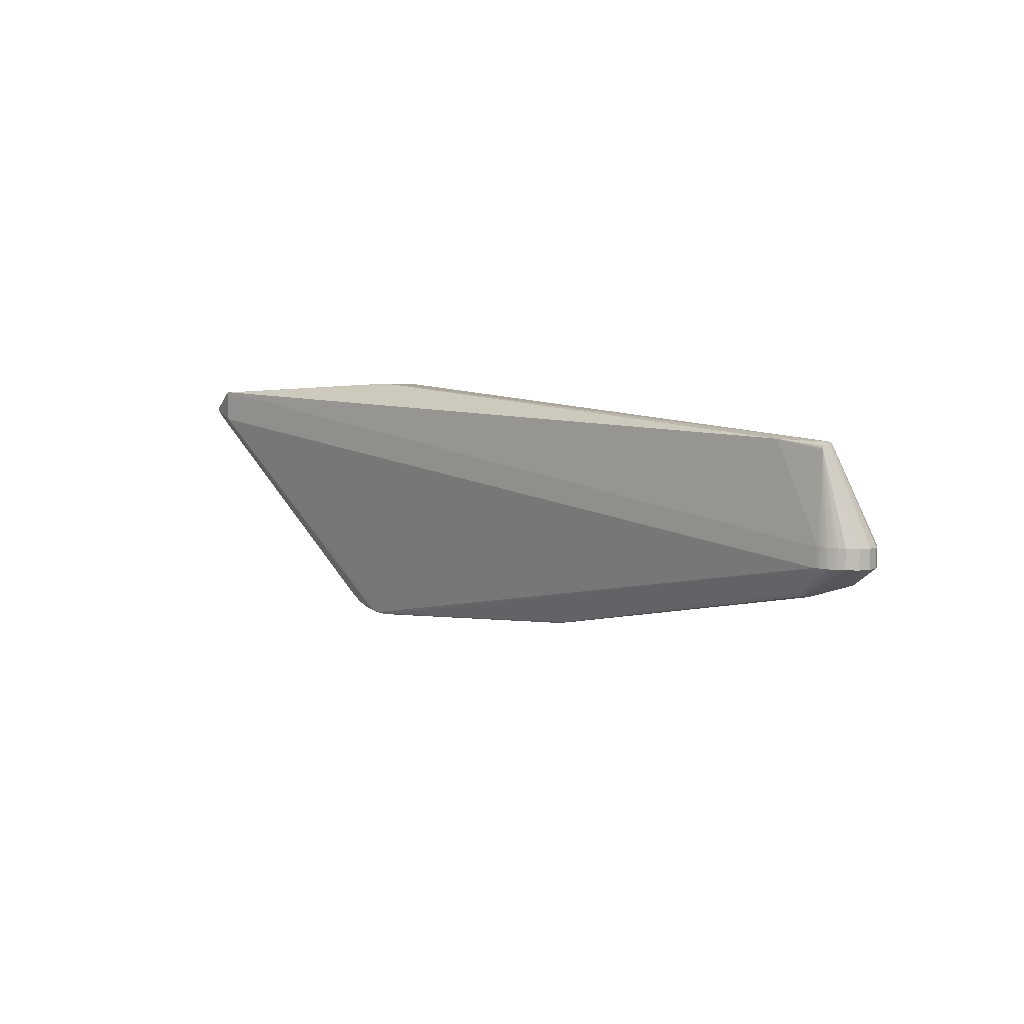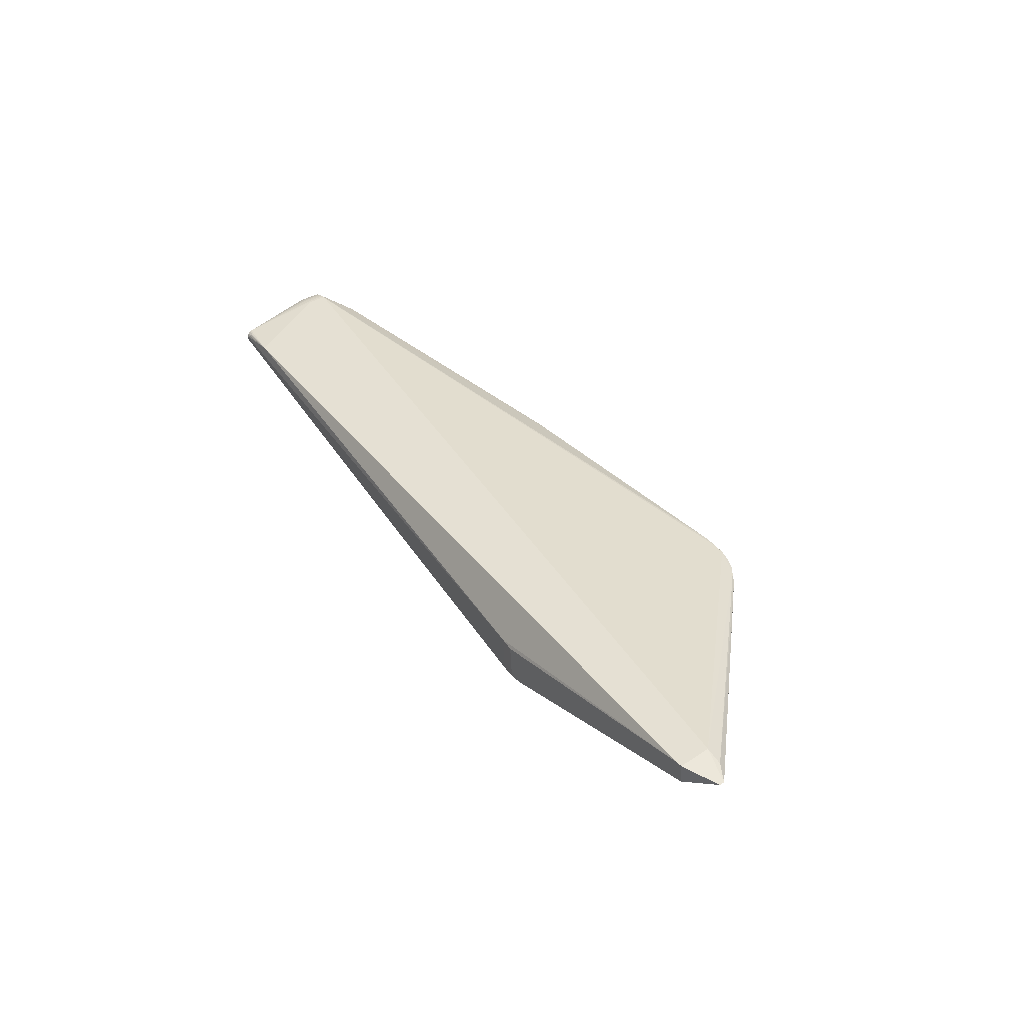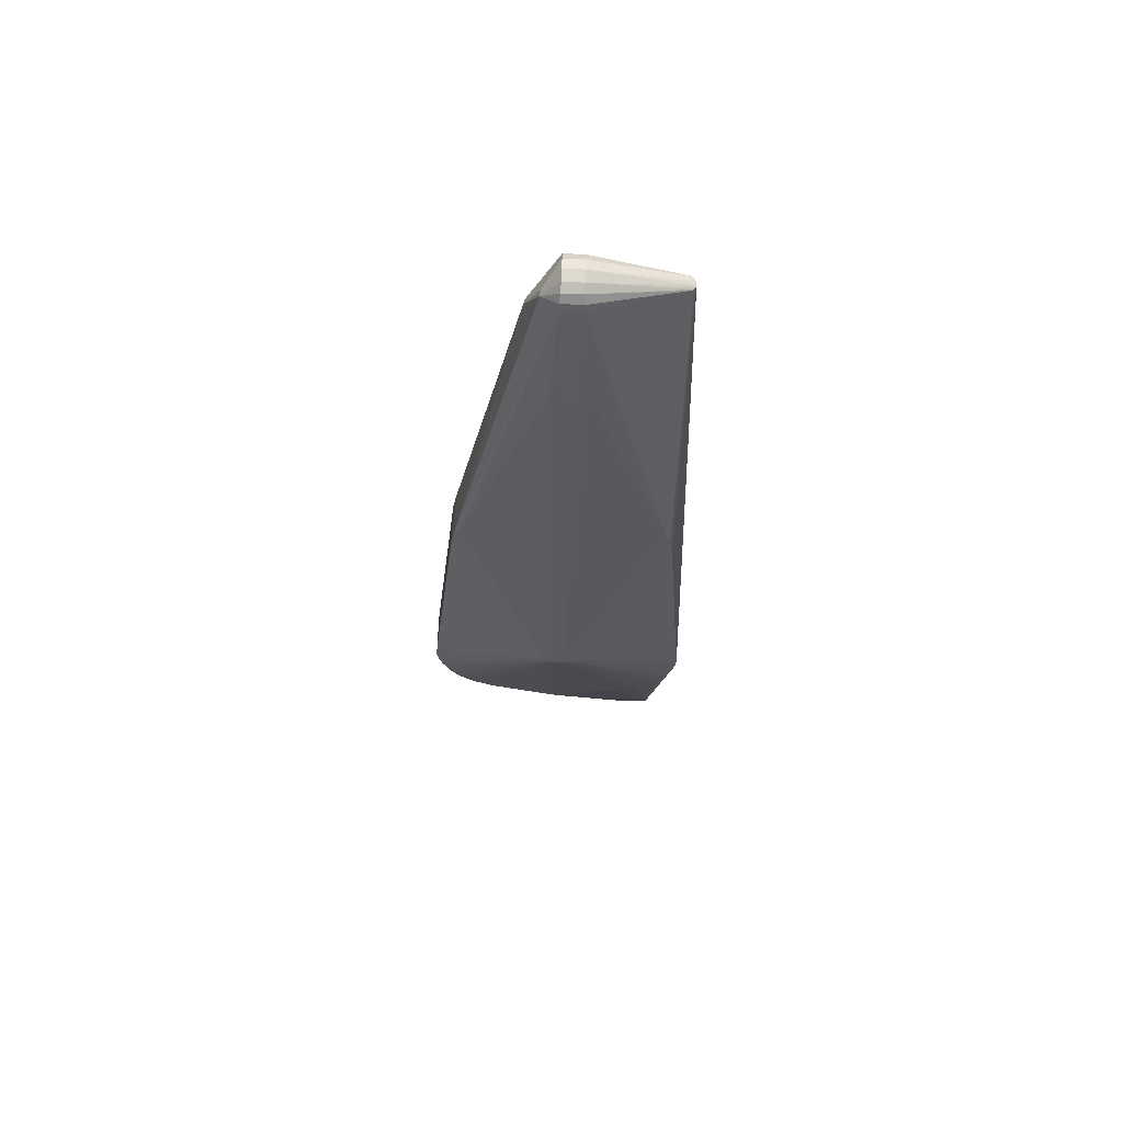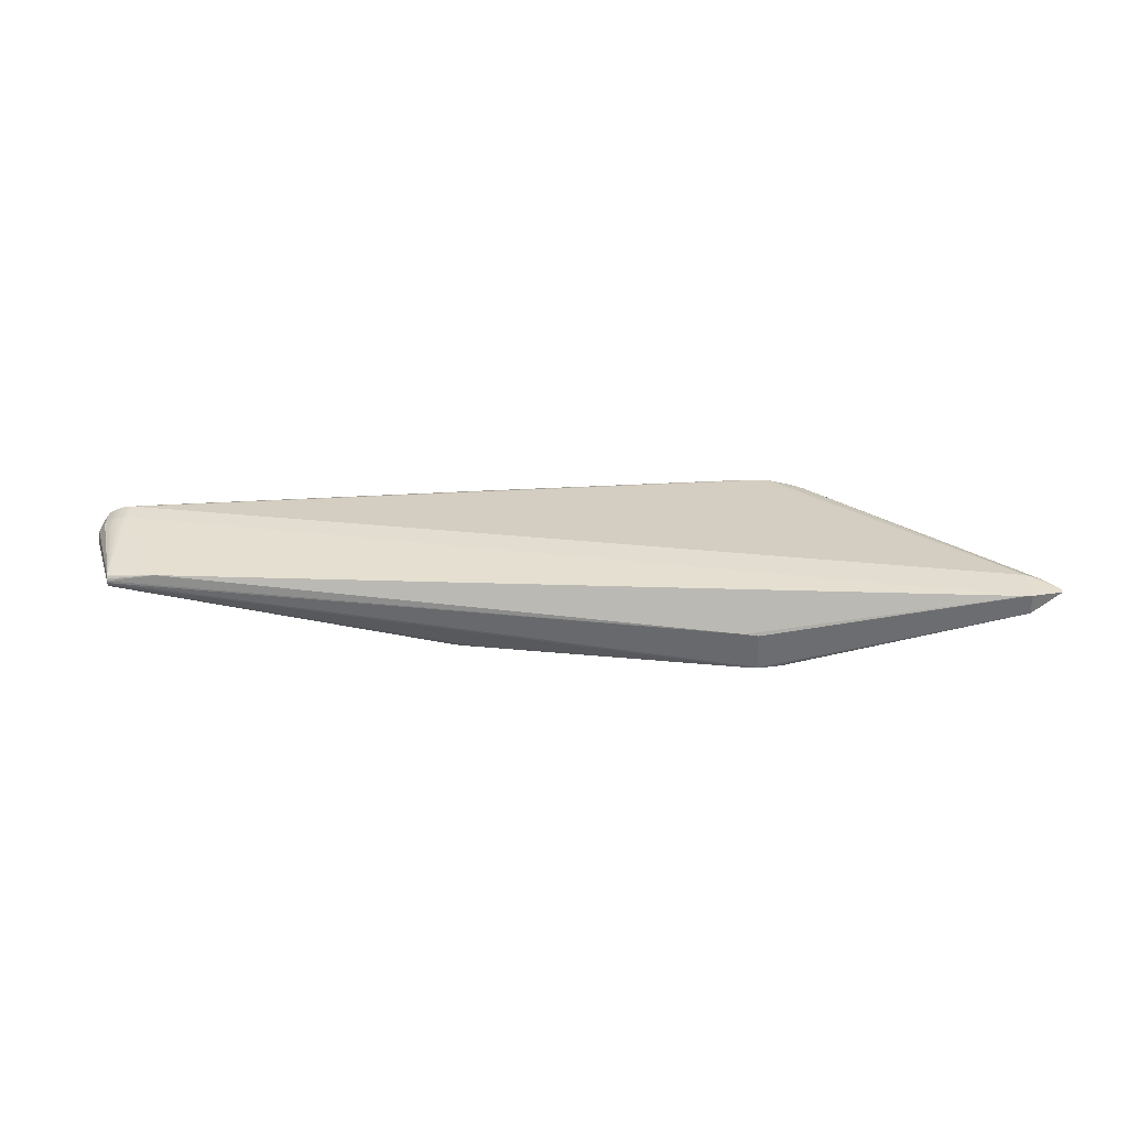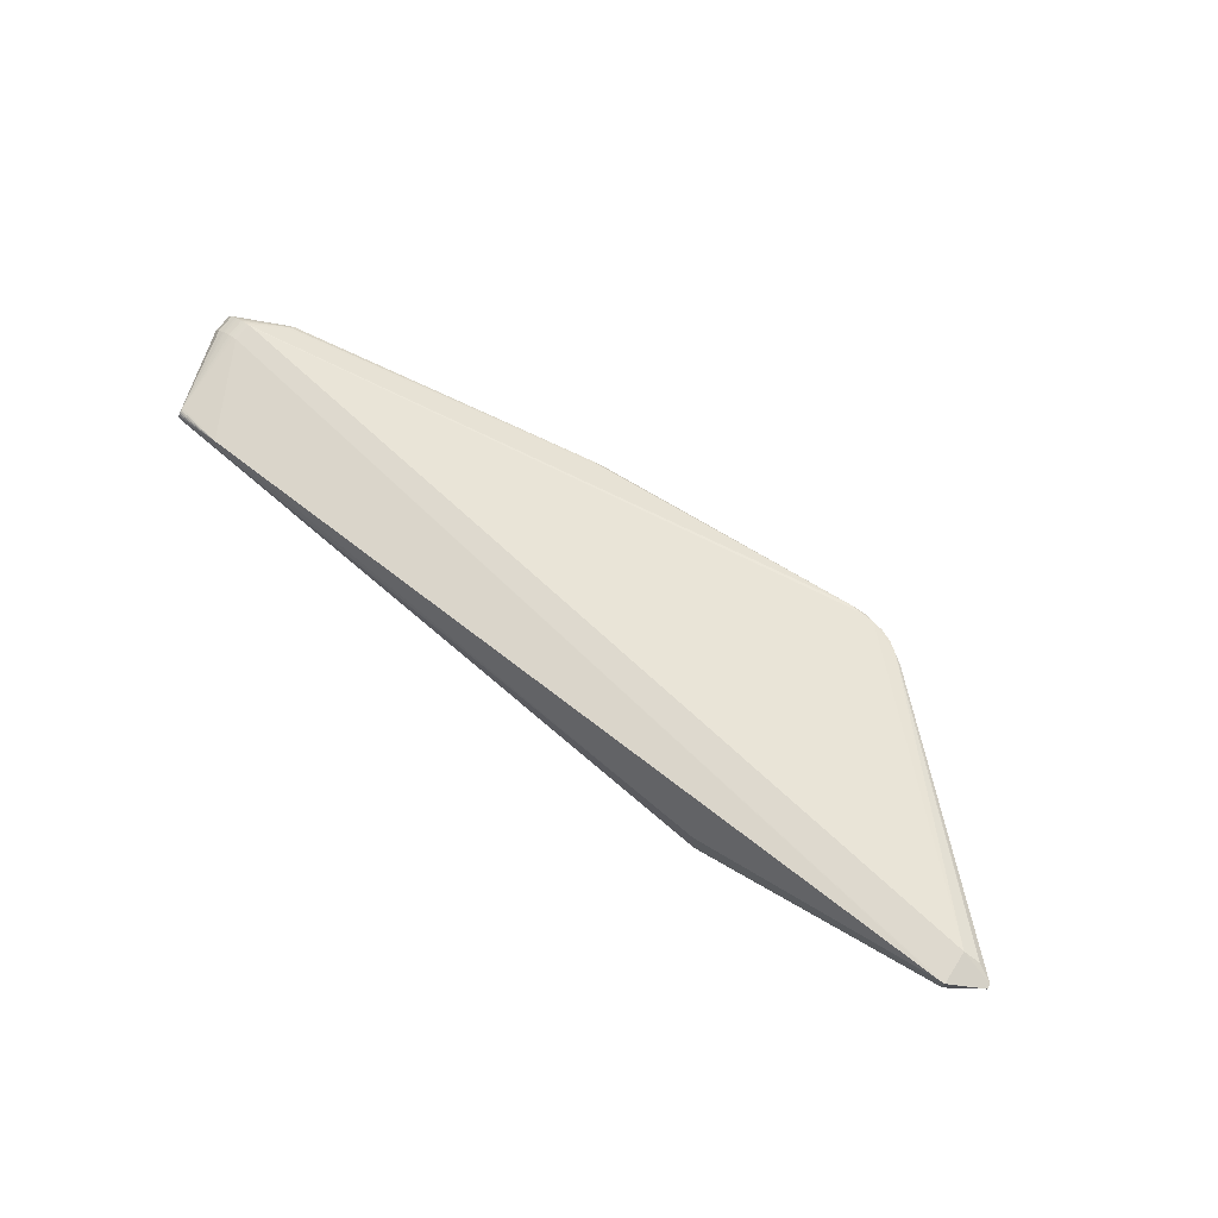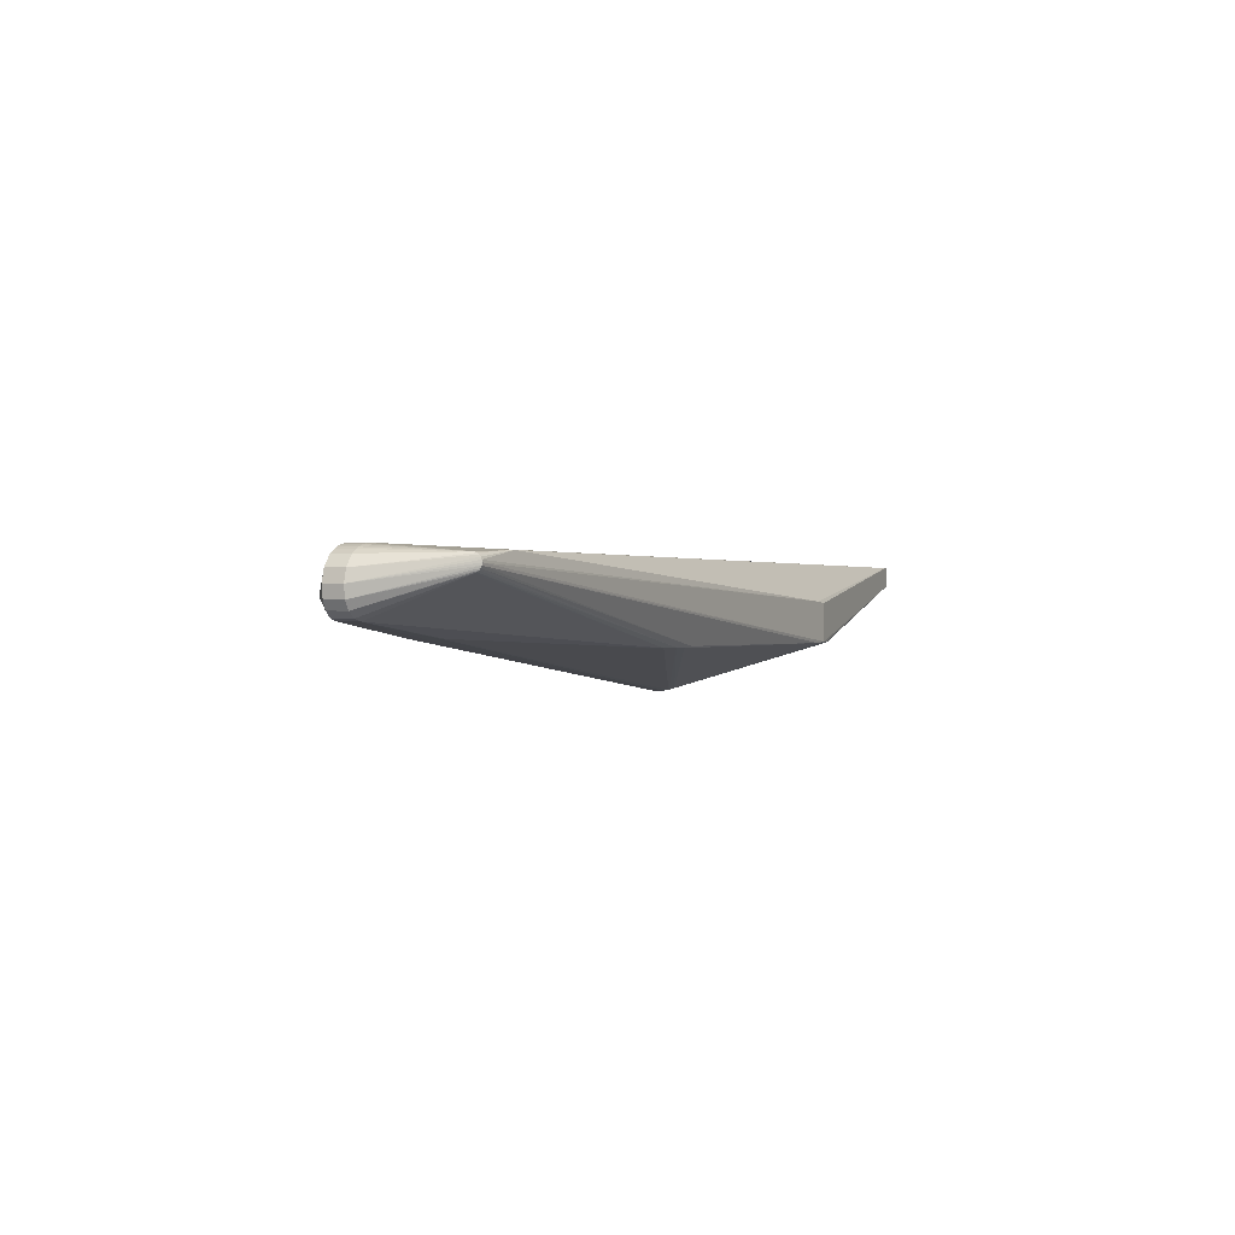
<metadata>
{"format":"obj","ext":"obj","renderer":"f3d","projection":"perspective","resolution":1024,"background":"white","views":[{"elev":6.3,"azim":47.8,"up":"+Y"},{"elev":40.1,"azim":-123.9,"up":"+Z"},{"elev":-28.3,"azim":88.6,"up":"+Z"},{"elev":34.5,"azim":-175.6,"up":"+Z"},{"elev":70.6,"azim":-142.9,"up":"+Z"},{"elev":-2.1,"azim":115.2,"up":"+Z"}]}
</metadata>
<code>
v 0.3529 0.00495 -0.02992
v 0.3528 -0.007506 -0.02956
v 0.3489 -0.002292 -0.03058
v 0.07793 -0.1098 0.0191
v -0.2152 0.1407 0.02048
v -0.2006 0.14 0.02155
v 0.07805 -0.1119 0.01593
v -0.2015 -0.1361 0.0274
v 0.09379 -0.1094 0.01566
v 0.09375 -0.1088 0.01792
v -0.264 -0.12 0.0323
v -0.2752 -0.1126 0.03172
v -0.2015 -0.135 0.03045
v -0.2159 -0.1344 0.03126
v -0.216 -0.1366 0.02838
v -0.2287 -0.1341 0.03134
v -0.2414 -0.1321 0.03043
v -0.2518 -0.1245 0.0321
v -0.2533 -0.1274 0.03076
v -0.2839 0.1052 -0.01726
v -0.2934 0.09569 -0.01638
v -0.2753 0.115 -0.01784
v -0.2647 0.123 -0.01848
v 0.1225 0.09581 -0.03241
v 0.1069 -0.1032 -0.02642
v 0.0766 -0.113 -0.02174
v 0.1216 -0.09639 -0.02716
v -0.2021 0.1389 -0.01812
v -0.2168 0.1396 -0.01923
v -0.2422 0.1353 -0.01807
v 0.07621 -0.1111 -0.02503
v -0.2535 0.1291 -0.01908
v -0.2297 0.1383 -0.01864
v -0.3069 0.06547 -0.01522
v -0.3033 0.0747 -0.01566
v 0.07688 0.1103 -0.03133
v -0.203 -0.1372 -0.01229
v -0.2023 0.1383 -0.02078
v -0.2291 0.1351 -0.02002
v -0.2167 0.1367 -0.02073
v -0.2657 -0.1213 -0.01122
v -0.2537 -0.1262 -0.01186
v -0.2768 -0.1138 -0.007946
v -0.2658 -0.1216 -0.00768
v -0.2858 -0.1039 -0.01096
v -0.276 -0.1129 -0.01135
v 0.09224 -0.1104 -0.02455
v -0.2176 -0.1378 -0.01133
v -0.2175 -0.1345 -0.0128
v 0.0663 -0.1135 -0.02297
v 0.1082 0.1035 -0.03208
v -0.2548 -0.1285 -0.008937
v -0.301 -0.082 -0.01049
v -0.2943 -0.09368 -0.01059
v -0.3052 -0.07274 -0.01076
v -0.2299 -0.1332 -0.01237
v -0.2428 -0.1331 -0.008721
v -0.2305 -0.1364 -0.01082
v -0.2423 -0.1313 -0.01216
v 0.067 0.113 -0.02941
v 0.09276 0.1092 -0.03128
v 0.4653 0.01017 -0.01808
v 0.4866 0.008942 -0.002175
v 0.4886 -0.01054 0.01051
v 0.4887 0.00928 0.00994
v 0.4865 -0.01088 -0.00161
v 0.4813 -0.01164 -0.009908
v 0.4636 0.01025 0.04133
v 0.4603 -0.009538 0.04269
v 0.4604 0.01028 0.04212
v 0.4635 -0.009568 0.0419
v 0.4814 0.009124 -0.0105
v 0.4652 -0.01287 -0.01742
v 0.474 0.009663 -0.01594
v 0.474 -0.01231 -0.01532
v 0.4505 -0.009474 0.04387
v 0.4538 -0.009487 0.04374
v 0.4571 -0.00951 0.04335
v 0.4666 -0.009614 0.04071
v 0.4696 -0.00966 0.03939
v 0.4725 -0.009714 0.0378
v 0.4786 -0.009847 0.03381
v 0.486 -0.01018 0.0228
v 0.486 0.009637 0.02224
v 0.4786 0.009975 0.03325
v 0.4666 0.01021 0.04014
v 0.4631 -0.02886 6.9e-05
v 0.4696 0.01016 0.03882
v 0.4506 0.01035 0.0433
v 0.4539 0.01034 0.04318
v 0.4572 0.01031 0.04279
v 0.4725 0.01011 0.03723
v 0.4255 -0.03687 0.02978
v 0.4242 -0.04101 0.02566
v 0.4226 -0.03481 0.03145
v 0.4202 -0.04194 0.01135
v 0.4288 -0.0379 0.02714
v 0.4258 -0.04227 0.01933
v -0.3143 -0.0032 -0.01747
v -0.3148 -0.001728 -0.01751
v -0.315 -0.0003859 -0.01763
v -0.3152 0.001219 -0.01776
v -0.3148 0.003897 -0.01769
v -0.1113 0.01768 -0.06699
v -0.1126 0.01768 -0.06694
v -0.1127 -0.01888 -0.0659
v -0.1115 -0.01889 -0.06595
v -0.1114 0.01159 -0.06877
v -0.1127 0.0116 -0.06872
v -0.1115 0.005536 -0.06982
v -0.1127 0.005541 -0.06977
v -0.1115 -0.0006389 -0.07007
v -0.1128 -0.0006338 -0.07002
v -0.1115 -0.006921 -0.06946
v -0.1128 -0.006916 -0.06941
v -0.1115 -0.01292 -0.06807
v -0.1127 -0.01291 -0.06803
v 0.4502 0.1066 0.02543
v 0.4502 0.1063 0.02316
v 0.4503 0.1064 0.02758
v 0.4501 0.1053 0.02118
v 0.4504 0.1055 0.02975
v 0.45 0.1039 0.01948
v 0.4505 0.1042 0.03153
v 0.4499 0.1021 0.01819
v 0.4505 0.1025 0.03291
v 0.4499 0.1001 0.01731
v 0.4506 0.1006 0.03377
v 0.4506 0.09829 0.03411
v 0.3996 0.107 0.03797
v -0.5113 0.1021 0.06264
v -0.5109 0.09688 0.06278
v -0.493 0.08755 0.06664
v -0.4792 0.1224 0.05009
v -0.4784 0.123 0.07137
v -0.4758 0.089 0.07224
v -0.4724 0.1234 0.07113
v 0.3507 0.01786 -0.02859
v 0.3506 0.01584 -0.02896
v 0.3505 -0.01818 -0.02799
v 0.4648 -0.02762 0.005872
f 36 104 38
f 112 115 113
f 114 115 112
f 114 117 115
f 3 114 112
f 107 31 37
f 48 49 37
f 37 8 48
f 25 73 47
f 13 8 7
f 10 13 7
f 4 13 10
f 131 134 102
f 102 113 115
f 104 36 61
f 38 40 29
f 29 40 33
f 29 33 134
f 100 115 99
f 99 55 100
f 115 55 99
f 54 115 45
f 54 55 115
f 107 37 106
f 106 37 49
f 25 47 116
f 117 114 116
f 116 31 107
f 116 47 31
f 19 52 17
f 17 16 19
f 17 52 57
f 65 64 63
f 72 123 63
f 62 1 139
f 73 3 62
f 3 1 62
f 65 63 119
f 7 8 26
f 8 37 26
f 50 37 31
f 31 47 50
f 50 26 37
f 47 26 50
f 75 47 73
f 75 87 47
f 75 67 87
f 72 67 75
f 73 62 75
f 141 87 64
f 94 98 141
f 141 98 87
f 83 64 65
f 65 84 83
f 83 141 64
f 8 13 15
f 48 8 15
f 14 16 15
f 15 13 14
f 15 16 17
f 9 10 7
f 7 26 9
f 9 26 47
f 47 98 9
f 94 10 9
f 9 98 94
f 103 102 134
f 101 115 100
f 101 102 115
f 60 36 38
f 60 61 36
f 38 119 60
f 137 6 5
f 6 29 5
f 12 133 132
f 132 43 12
f 45 43 132
f 132 54 45
f 100 55 132
f 132 101 100
f 131 102 132
f 102 101 132
f 104 109 105
f 38 104 105
f 105 40 38
f 139 1 110
f 110 3 112
f 110 1 3
f 108 109 104
f 108 61 51
f 104 61 108
f 51 24 108
f 139 110 108
f 108 110 109
f 140 116 114
f 52 19 44
f 43 41 44
f 44 41 52
f 12 43 44
f 44 19 12
f 11 19 16
f 11 133 12
f 12 19 11
f 46 43 45
f 46 41 43
f 45 115 46
f 115 117 46
f 117 41 46
f 59 57 52
f 52 41 59
f 117 106 59
f 51 62 138
f 138 62 139
f 138 24 51
f 139 108 138
f 138 108 24
f 127 62 51
f 38 29 28
f 28 119 38
f 28 29 6
f 130 6 137
f 137 90 130
f 64 87 66
f 87 67 66
f 66 63 64
f 72 63 66
f 66 67 72
f 72 75 74
f 74 75 62
f 47 87 96
f 96 98 47
f 87 98 96
f 84 85 82
f 82 83 84
f 94 141 82
f 141 83 82
f 61 60 121
f 121 60 119
f 123 61 121
f 121 63 123
f 121 119 63
f 55 54 53
f 53 132 55
f 54 132 53
f 111 22 109
f 109 110 111
f 112 113 111
f 111 110 112
f 113 102 111
f 102 103 111
f 25 116 27
f 116 140 27
f 27 73 25
f 27 140 73
f 114 3 2
f 2 140 114
f 2 3 73
f 73 140 2
f 18 11 16
f 56 49 48
f 48 59 56
f 56 106 49
f 56 59 106
f 58 59 48
f 57 59 58
f 17 57 58
f 48 15 58
f 58 15 17
f 42 41 117
f 117 59 42
f 42 59 41
f 51 61 125
f 125 127 51
f 125 61 123
f 125 123 72
f 72 74 125
f 62 127 125
f 125 74 62
f 118 28 6
f 119 28 118
f 65 119 118
f 70 78 69
f 14 13 77
f 77 76 14
f 77 13 4
f 77 78 90
f 136 132 133
f 14 76 136
f 131 132 136
f 136 16 14
f 136 18 16
f 133 11 136
f 11 18 136
f 89 90 137
f 89 77 90
f 76 77 89
f 81 80 97
f 94 82 97
f 97 82 81
f 91 78 70
f 90 78 91
f 109 22 23
f 23 32 109
f 23 22 134
f 134 32 23
f 134 33 30
f 30 32 134
f 33 32 30
f 39 105 109
f 109 32 39
f 40 105 39
f 33 40 39
f 39 32 33
f 134 22 21
f 6 130 120
f 120 118 6
f 65 118 120
f 71 69 93
f 93 69 78
f 93 97 80
f 94 97 93
f 93 10 94
f 4 10 93
f 135 136 76
f 76 89 135
f 135 89 137
f 131 136 135
f 135 134 131
f 137 5 135
f 135 29 134
f 135 5 29
f 70 69 68
f 68 69 71
f 81 82 92
f 92 82 85
f 92 80 81
f 92 88 80
f 22 111 20
f 20 21 22
f 111 21 20
f 35 111 103
f 35 21 111
f 134 21 35
f 95 77 4
f 4 93 95
f 78 77 95
f 95 93 78
f 80 88 86
f 34 103 134
f 134 35 34
f 34 35 103
f 128 126 130
f 128 86 88
f 88 92 128
f 128 92 85
f 128 85 84
f 84 126 128
f 130 126 124
f 124 126 84
f 80 86 79
f 71 93 79
f 79 93 80
f 79 68 71
f 79 86 68
f 129 130 90
f 129 128 130
f 90 91 129
f 129 91 70
f 70 68 129
f 68 86 129
f 86 128 129
f 122 120 130
f 130 124 122
f 65 120 122
f 122 84 65
f 122 124 84
f 116 106 117
f 107 106 116

</code>
